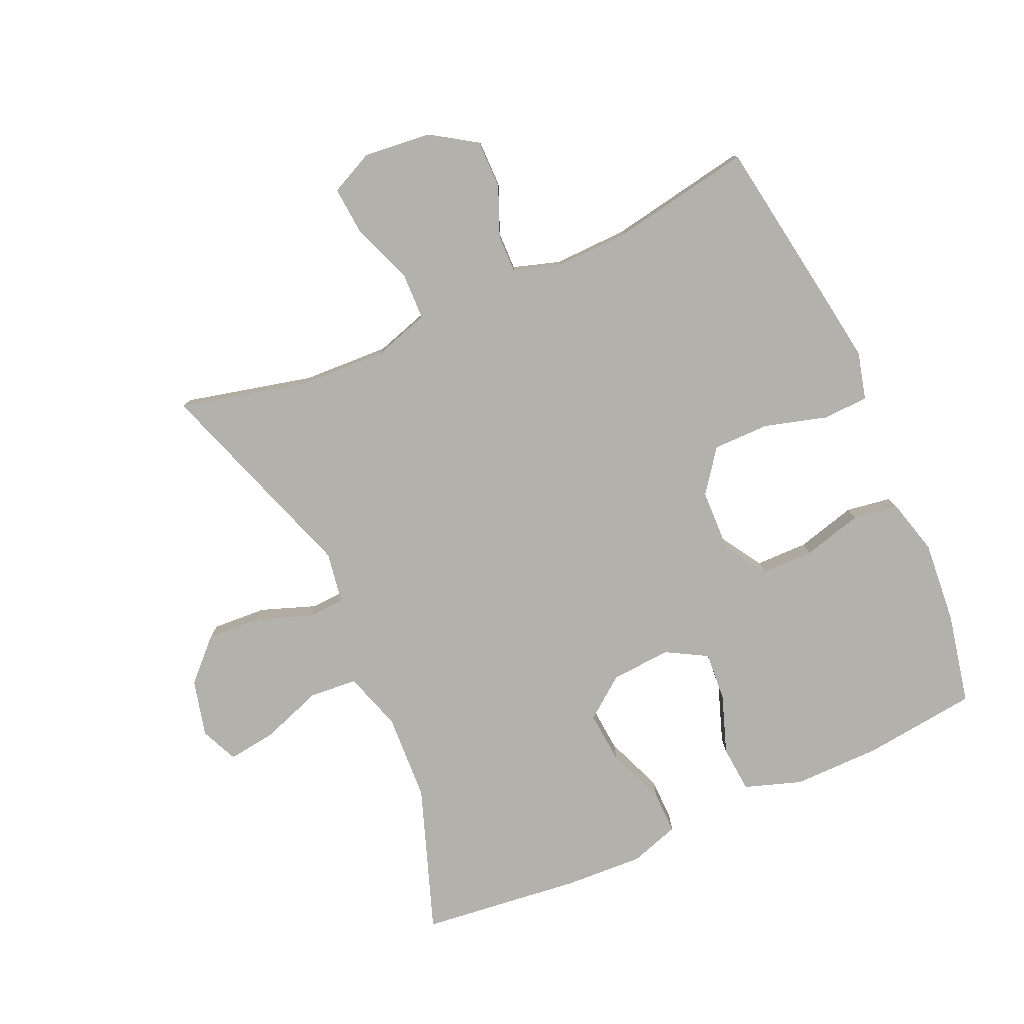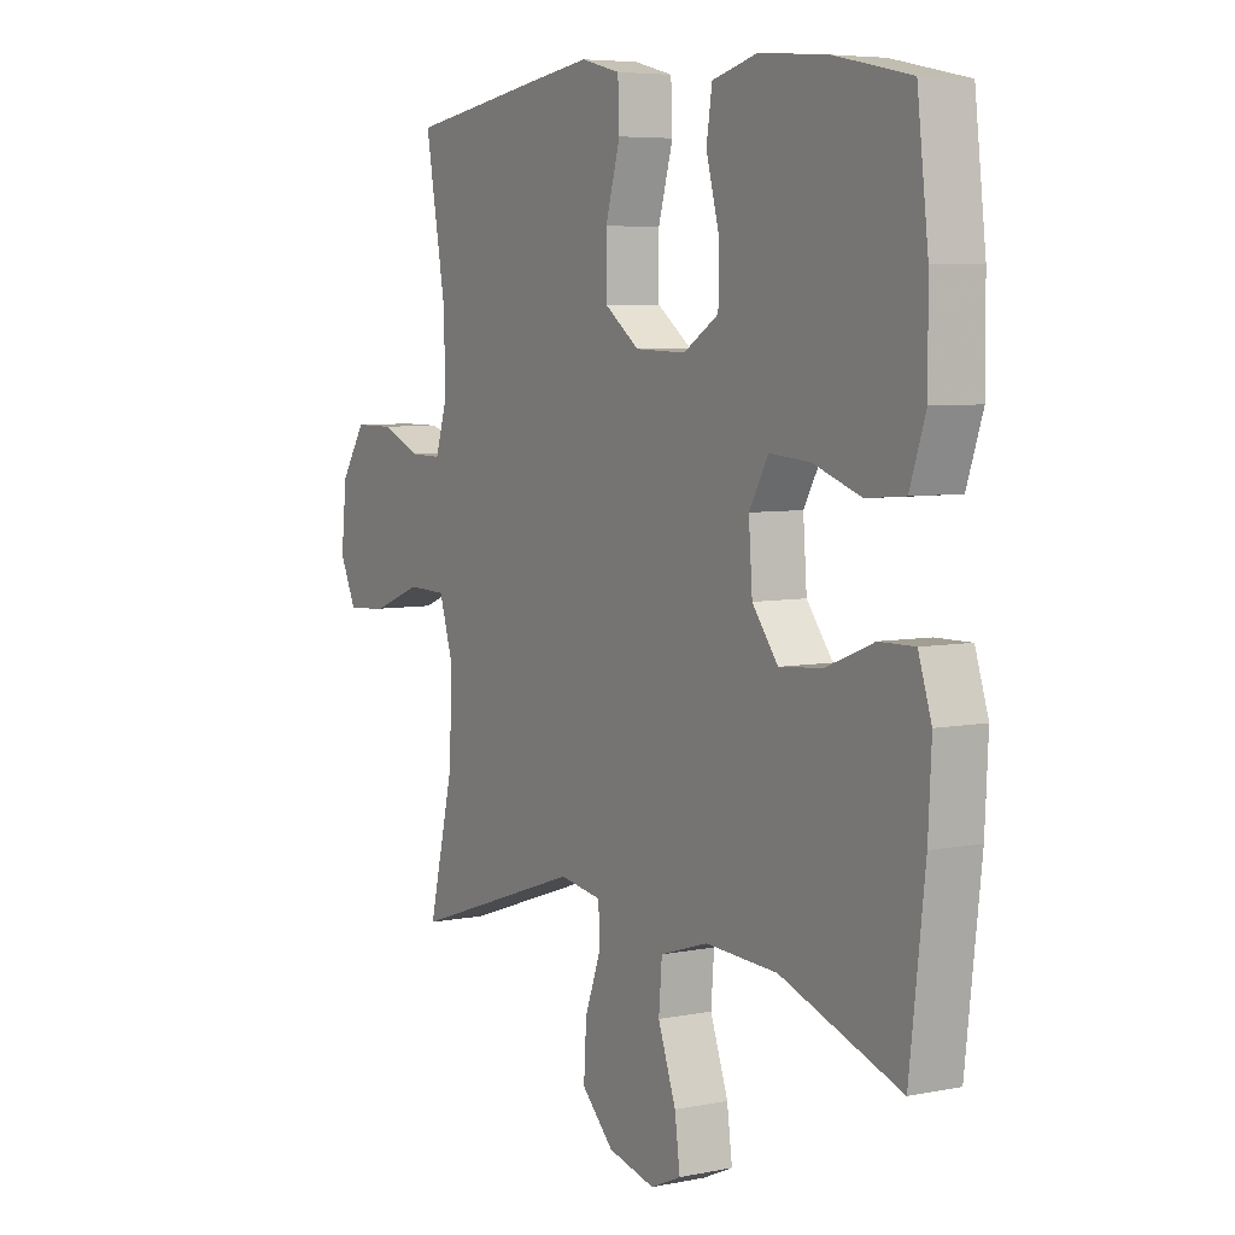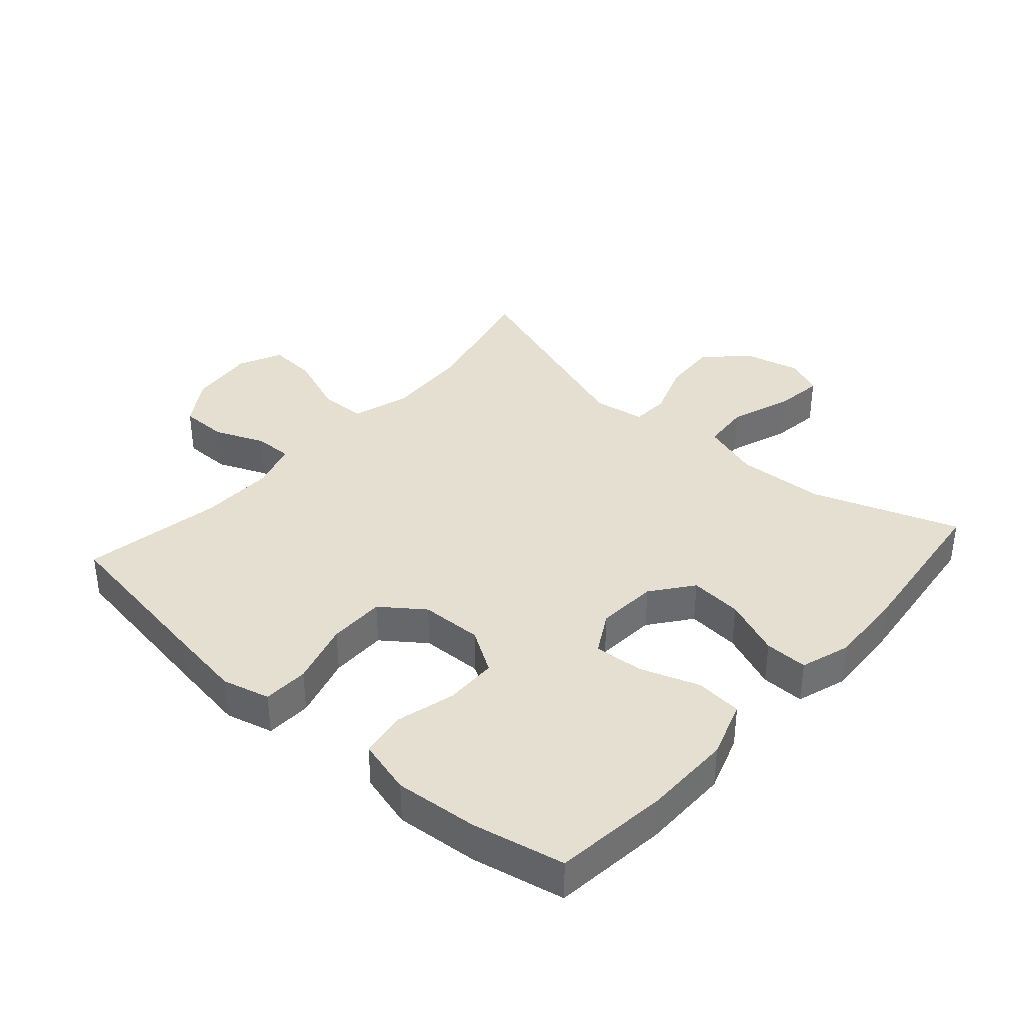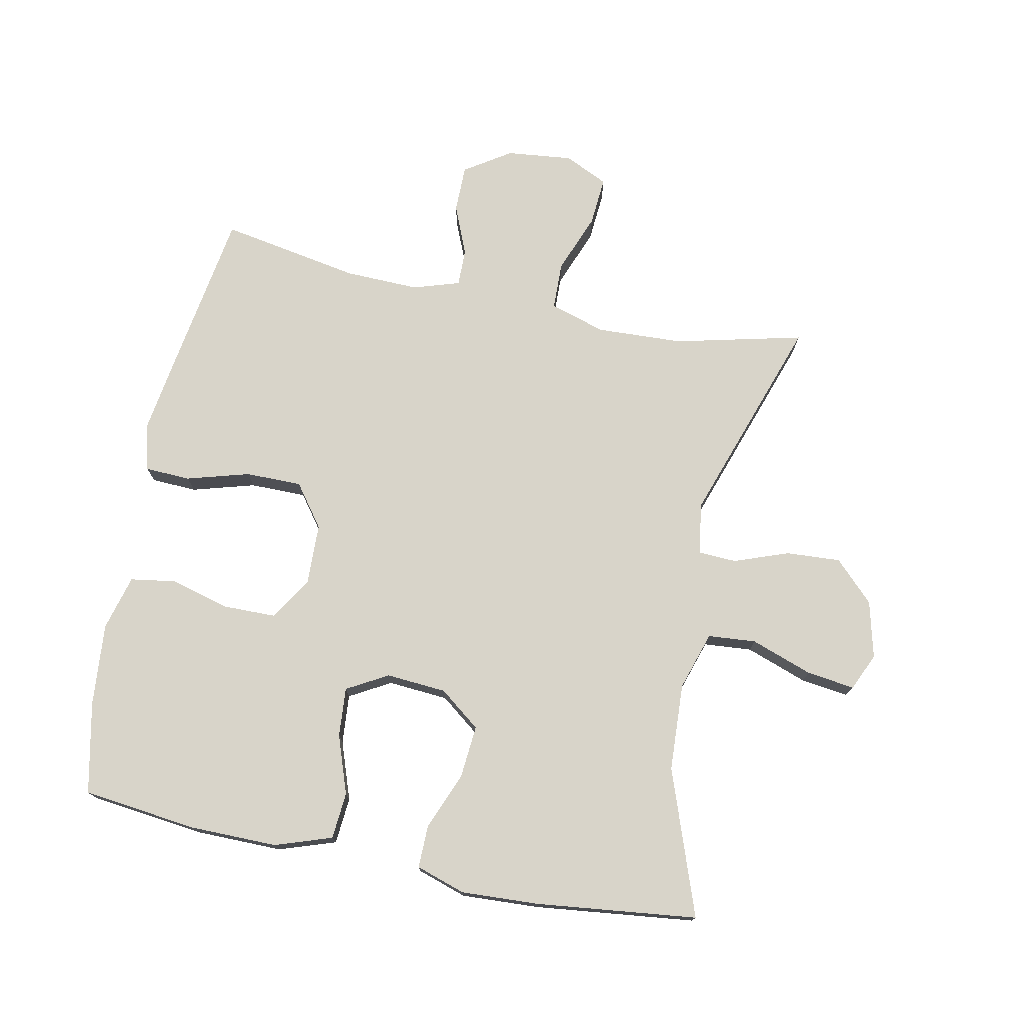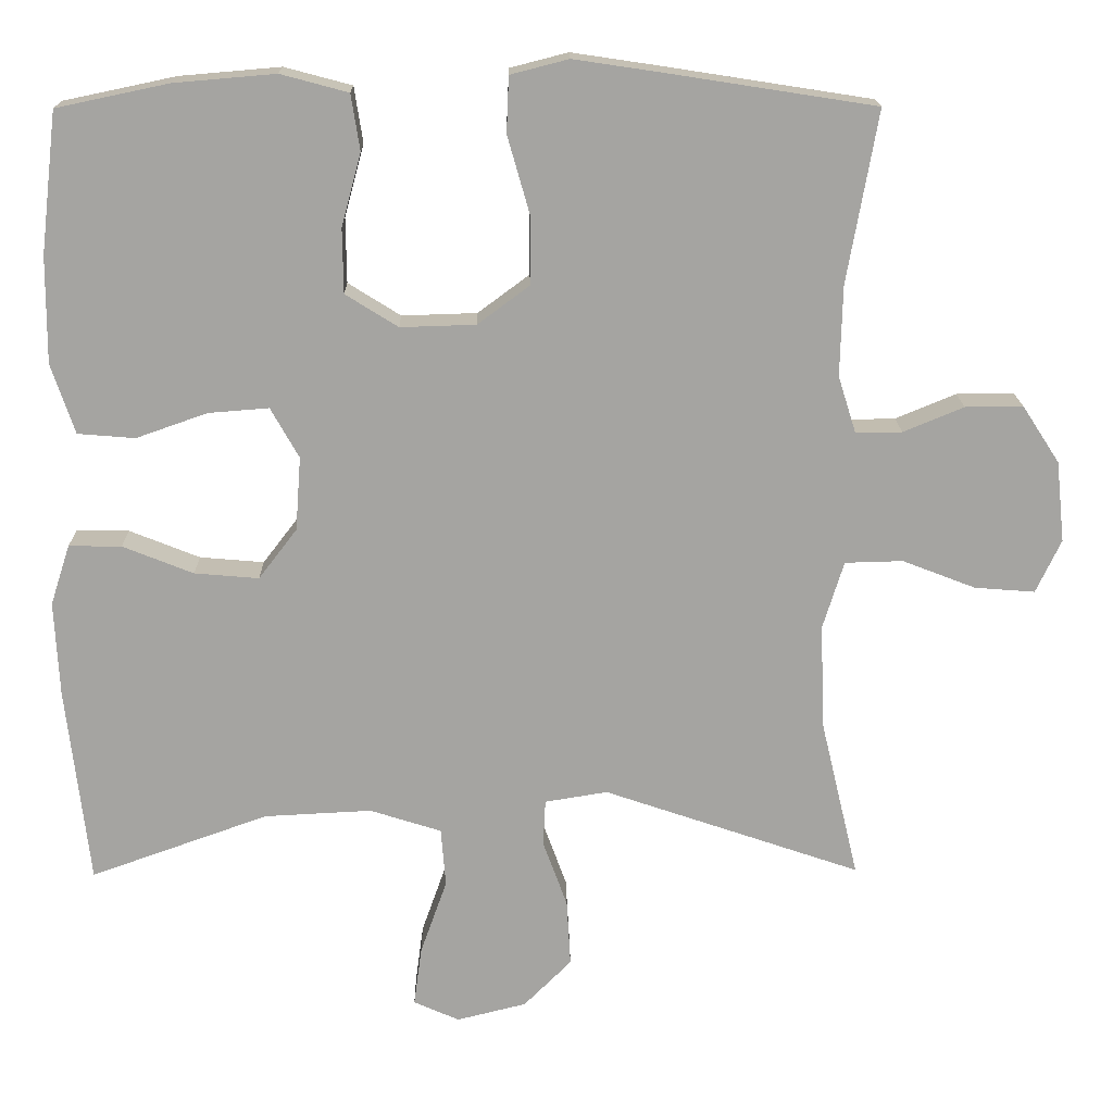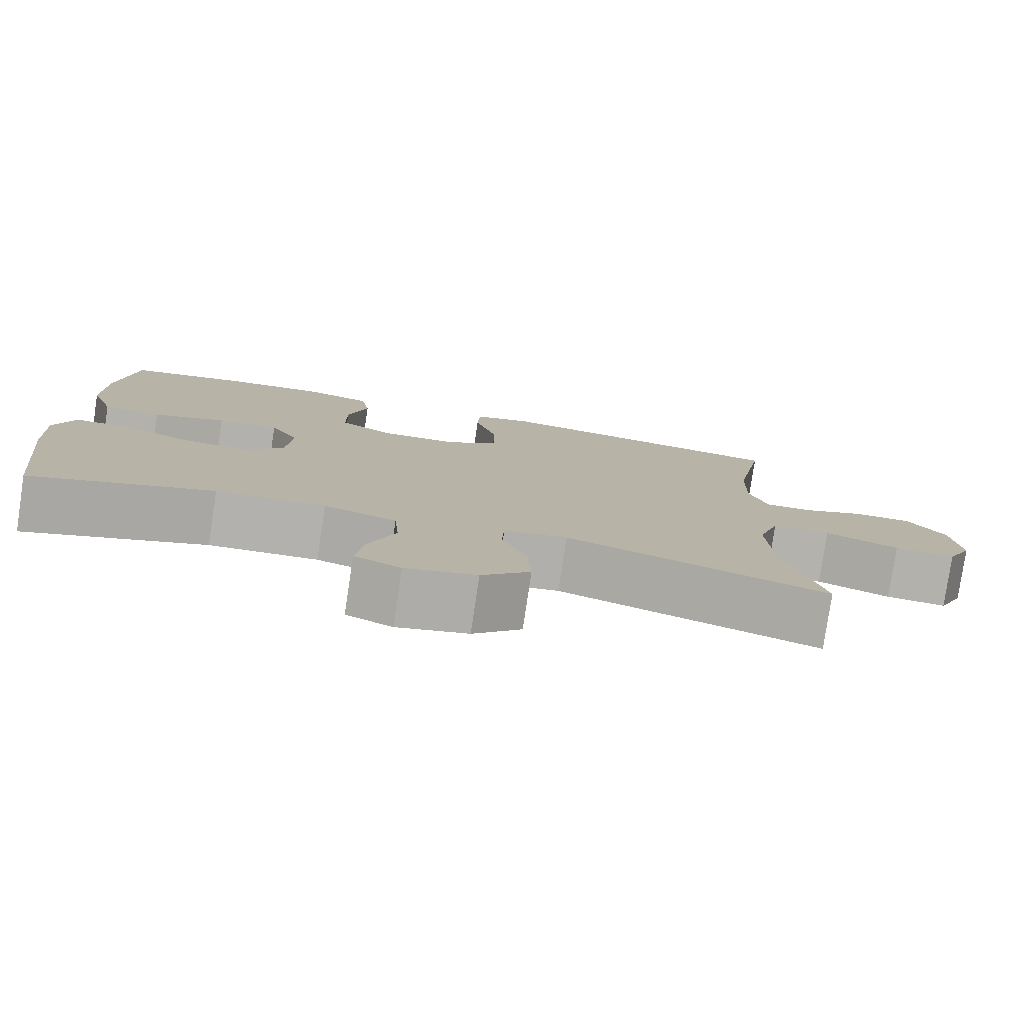
<metadata>
{"format":"obj","ext":"obj","renderer":"f3d","projection":"perspective","resolution":1024,"background":"white","views":[{"elev":-79.1,"azim":-65.9,"up":"+Y"},{"elev":5.9,"azim":58.5,"up":"+Z"},{"elev":37.4,"azim":41.5,"up":"+Y"},{"elev":75.1,"azim":101.5,"up":"+Y"},{"elev":16.9,"azim":179.1,"up":"+Z"},{"elev":-79.4,"azim":171.5,"up":"+Z"}]}
</metadata>
<code>
v -0.5 0.07 0.5
v -0.237 0.07 0.541
v -0.123 0.07 0.558
v -0.049 0.07 0.539
v -0.046 0.07 0.468
v -0.074 0.07 0.37
v -0.074 0.07 0.282
v -0.008 0.07 0.233
v 0.088 0.07 0.23
v 0.155 0.07 0.272
v 0.156 0.07 0.354
v 0.131 0.07 0.447
v 0.142 0.07 0.518
v 0.228 0.07 0.541
v 0.357 0.07 0.53
v 0.5 0.07 0.5
v 0.521 0.07 0.321
v 0.522 0.07 0.185
v 0.492 0.07 0.096
v 0.419 0.07 0.09
v 0.328 0.07 0.122
v 0.251 0.07 0.128
v 0.215 0.07 0.064
v 0.222 0.07 -0.03
v 0.271 0.07 -0.094
v 0.353 0.07 -0.087
v 0.443 0.07 -0.051
v 0.51 0.07 -0.05
v 0.535 0.07 -0.127
v 0.529 0.07 -0.248
v 0.5 0.07 -0.5
v 0.273 0.07 -0.419
v 0.136 0.07 -0.412
v 0.045 0.07 -0.441
v 0.039 0.07 -0.516
v 0.073 0.07 -0.612
v 0.083 0.07 -0.687
v 0.025 0.07 -0.713
v -0.064 0.07 -0.691
v -0.125 0.07 -0.63
v -0.12 0.07 -0.545
v -0.089 0.07 -0.46
v -0.092 0.07 -0.401
v -0.172 0.07 -0.388
v -0.5 0.07 -0.5
v -0.452 0.07 -0.299
v -0.446 0.07 -0.164
v -0.473 0.07 -0.077
v -0.547 0.07 -0.075
v -0.64 0.07 -0.111
v -0.717 0.07 -0.117
v -0.749 0.07 -0.049
v -0.738 0.07 0.054
v -0.691 0.07 0.126
v -0.617 0.07 0.126
v -0.54 0.07 0.094
v -0.481 0.07 0.093
v -0.458 0.07 0.166
v -0.461 0.07 0.281
v -0.5 0 0.5
v -0.237 0 0.541
v -0.123 0 0.558
v -0.049 0 0.539
v -0.046 0 0.468
v -0.074 0 0.37
v -0.074 0 0.282
v -0.008 0 0.233
v 0.088 0 0.23
v 0.155 0 0.272
v 0.156 0 0.354
v 0.131 0 0.447
v 0.142 0 0.518
v 0.228 0 0.541
v 0.357 0 0.53
v 0.5 0 0.5
v 0.521 0 0.321
v 0.522 0 0.185
v 0.492 0 0.096
v 0.419 0 0.09
v 0.328 0 0.122
v 0.251 0 0.128
v 0.215 0 0.064
v 0.222 0 -0.03
v 0.271 0 -0.094
v 0.353 0 -0.087
v 0.443 0 -0.051
v 0.51 0 -0.05
v 0.535 0 -0.127
v 0.529 0 -0.248
v 0.5 0 -0.5
v 0.273 0 -0.419
v 0.136 0 -0.412
v 0.045 0 -0.441
v 0.039 0 -0.516
v 0.073 0 -0.612
v 0.083 0 -0.687
v 0.025 0 -0.713
v -0.064 0 -0.691
v -0.125 0 -0.63
v -0.12 0 -0.545
v -0.089 0 -0.46
v -0.092 0 -0.401
v -0.172 0 -0.388
v -0.5 0 -0.5
v -0.452 0 -0.299
v -0.446 0 -0.164
v -0.473 0 -0.077
v -0.547 0 -0.075
v -0.64 0 -0.111
v -0.717 0 -0.117
v -0.749 0 -0.049
v -0.738 0 0.054
v -0.691 0 0.126
v -0.617 0 0.126
v -0.54 0 0.094
v -0.481 0 0.093
v -0.458 0 0.166
v -0.461 0 0.281
f 53 54 55 56
f 53 56 57
f 52 53 57
f 49 50 51 52
f 48 49 52 57
f 47 48 57 58
f 44 45 46
f 43 44 46 47
f 39 40 41 42
f 39 42 43
f 38 39 43
f 35 36 37 38
f 35 38 43
f 34 35 43
f 33 34 43 47
f 29 30 31 32
f 26 27 28 29
f 25 26 29 32
f 24 25 32 33
f 18 19 20 21
f 18 21 22
f 17 18 22
f 16 17 22
f 15 16 22
f 14 15 22 23
f 11 12 13 14
f 10 11 14 23
f 3 4 5 6
f 3 6 7
f 59 1 2 3
f 59 3 7
f 58 59 7 8
f 47 58 8 9
f 23 24 33 47
f 9 10 23 47
f 115 114 113 112
f 116 115 112
f 116 112 111
f 111 110 109 108
f 116 111 108 107
f 117 116 107 106
f 105 104 103
f 106 105 103 102
f 101 100 99 98
f 102 101 98
f 102 98 97
f 97 96 95 94
f 102 97 94
f 102 94 93
f 106 102 93 92
f 91 90 89 88
f 88 87 86 85
f 91 88 85 84
f 92 91 84 83
f 80 79 78 77
f 81 80 77
f 81 77 76
f 81 76 75
f 81 75 74
f 82 81 74 73
f 73 72 71 70
f 82 73 70 69
f 65 64 63 62
f 66 65 62
f 62 61 60 118
f 66 62 118
f 67 66 118 117
f 68 67 117 106
f 106 92 83 82
f 106 82 69 68
f 1 60 61 2
f 2 61 62 3
f 3 62 63 4
f 4 63 64 5
f 5 64 65 6
f 6 65 66 7
f 7 66 67 8
f 8 67 68 9
f 9 68 69 10
f 10 69 70 11
f 11 70 71 12
f 12 71 72 13
f 13 72 73 14
f 14 73 74 15
f 15 74 75 16
f 16 75 76 17
f 17 76 77 18
f 18 77 78 19
f 19 78 79 20
f 20 79 80 21
f 21 80 81 22
f 22 81 82 23
f 23 82 83 24
f 24 83 84 25
f 25 84 85 26
f 26 85 86 27
f 27 86 87 28
f 28 87 88 29
f 29 88 89 30
f 30 89 90 31
f 31 90 91 32
f 32 91 92 33
f 33 92 93 34
f 34 93 94 35
f 35 94 95 36
f 36 95 96 37
f 37 96 97 38
f 38 97 98 39
f 39 98 99 40
f 40 99 100 41
f 41 100 101 42
f 42 101 102 43
f 43 102 103 44
f 44 103 104 45
f 45 104 105 46
f 46 105 106 47
f 47 106 107 48
f 48 107 108 49
f 49 108 109 50
f 50 109 110 51
f 51 110 111 52
f 52 111 112 53
f 53 112 113 54
f 54 113 114 55
f 55 114 115 56
f 56 115 116 57
f 57 116 117 58
f 58 117 118 59
f 59 118 60 1

</code>
